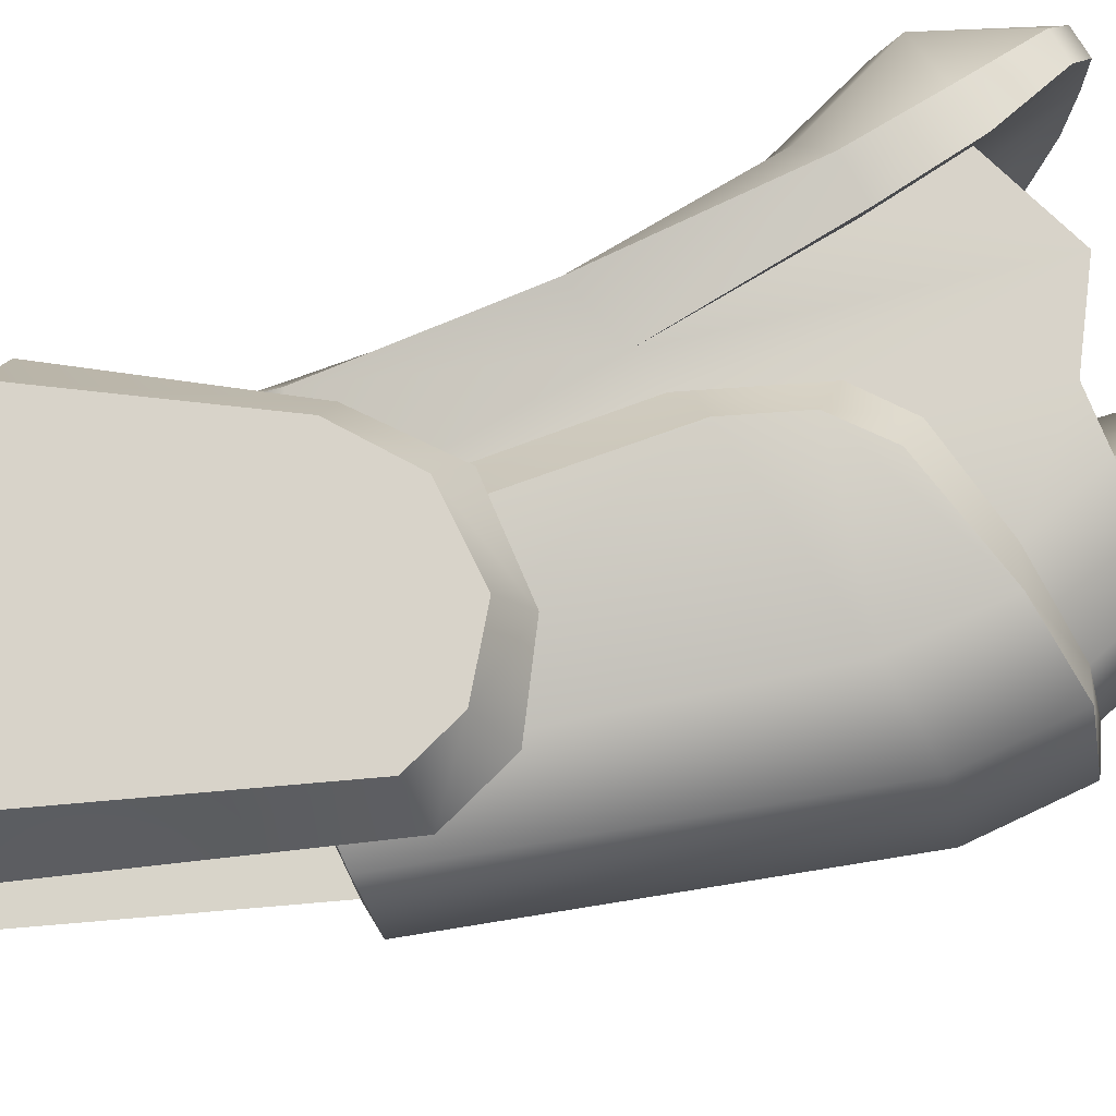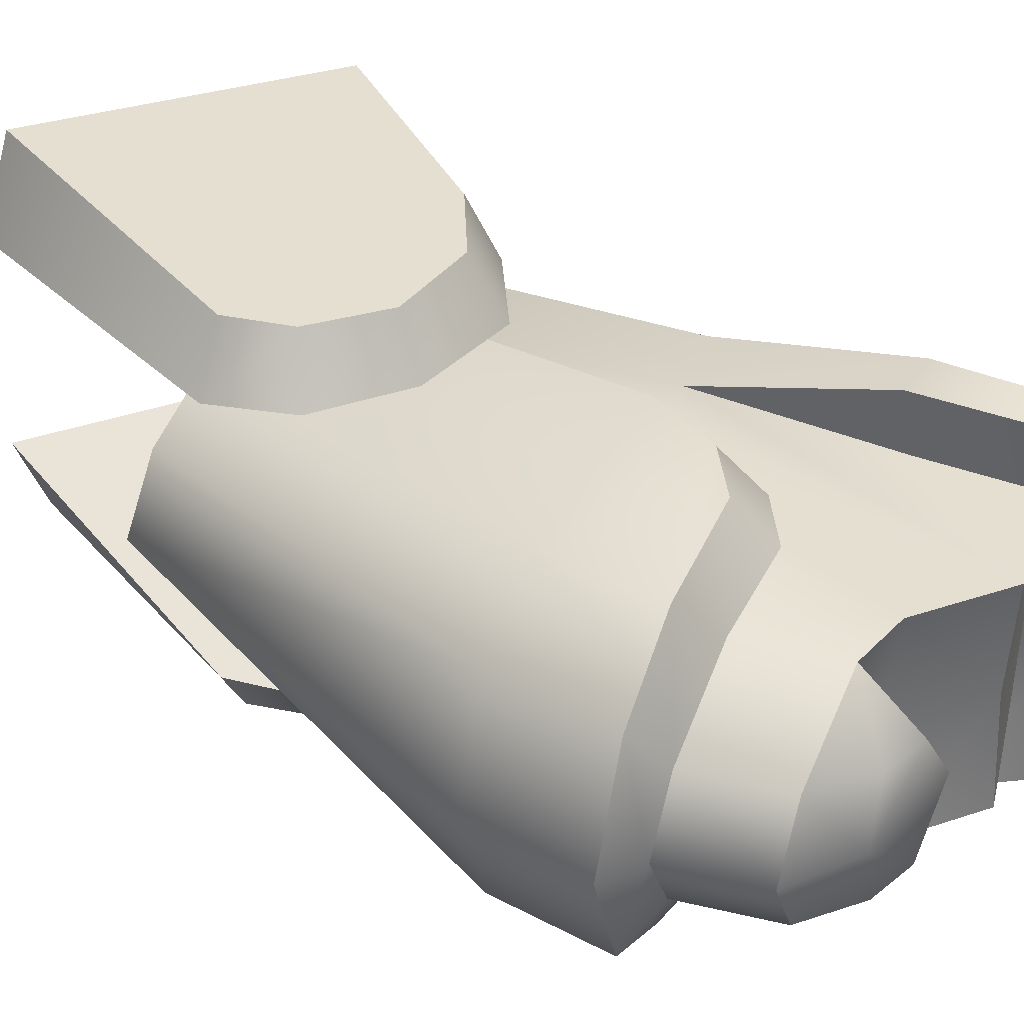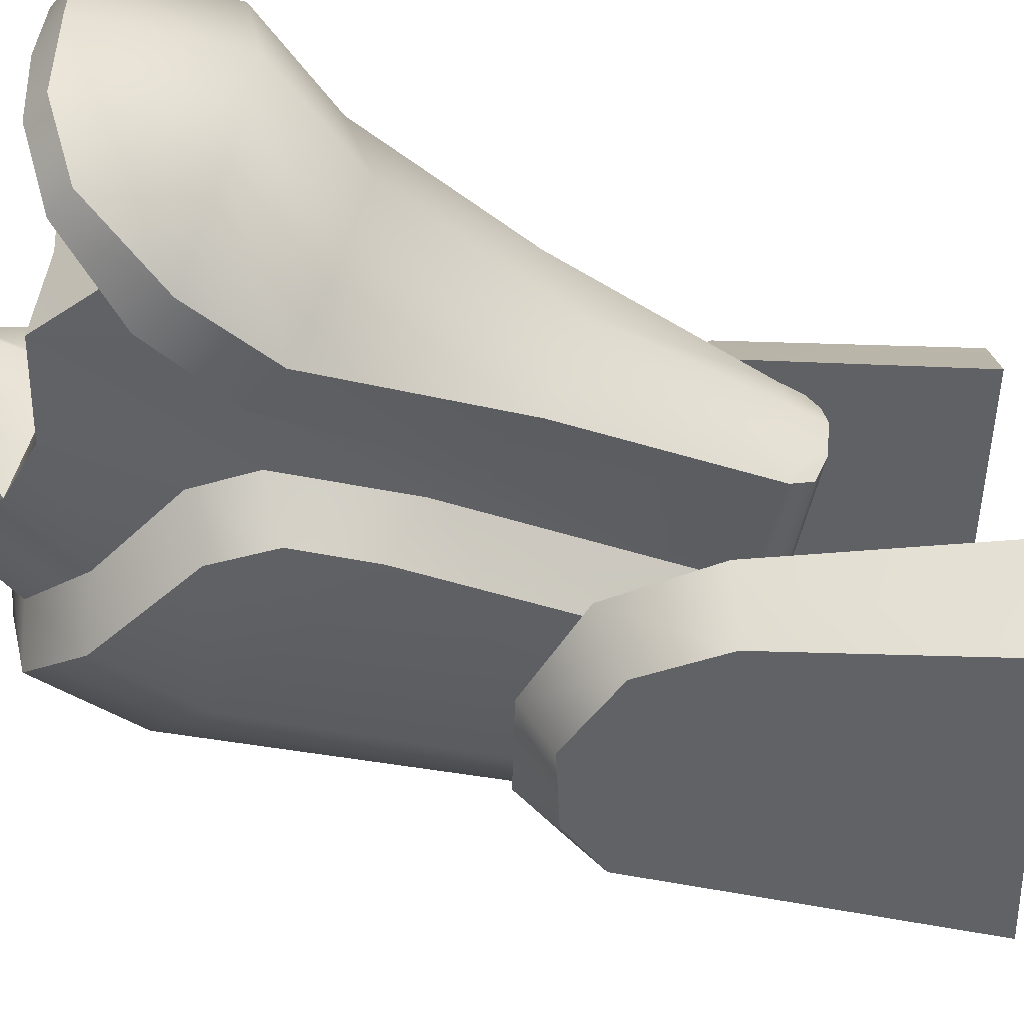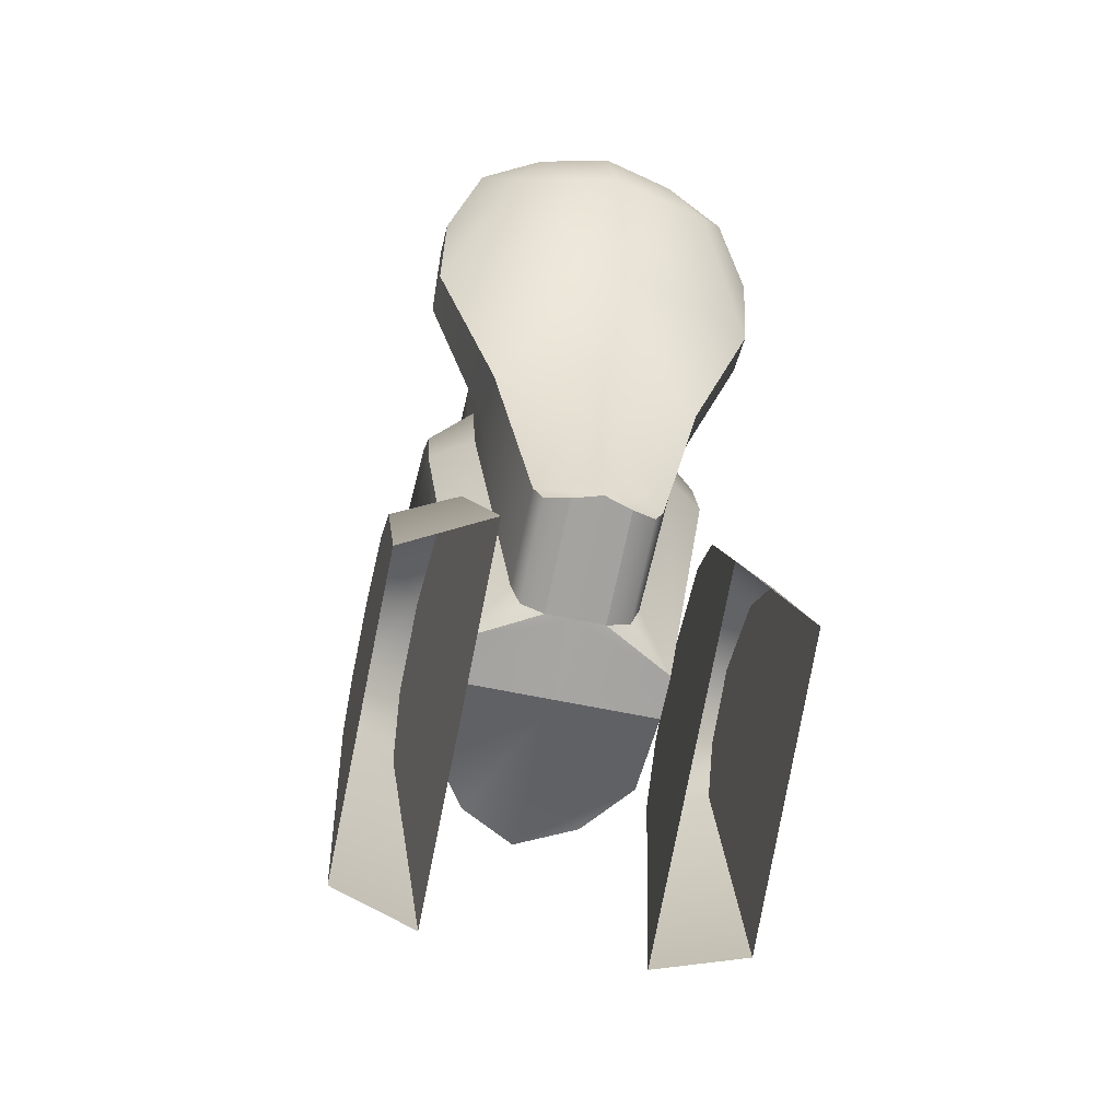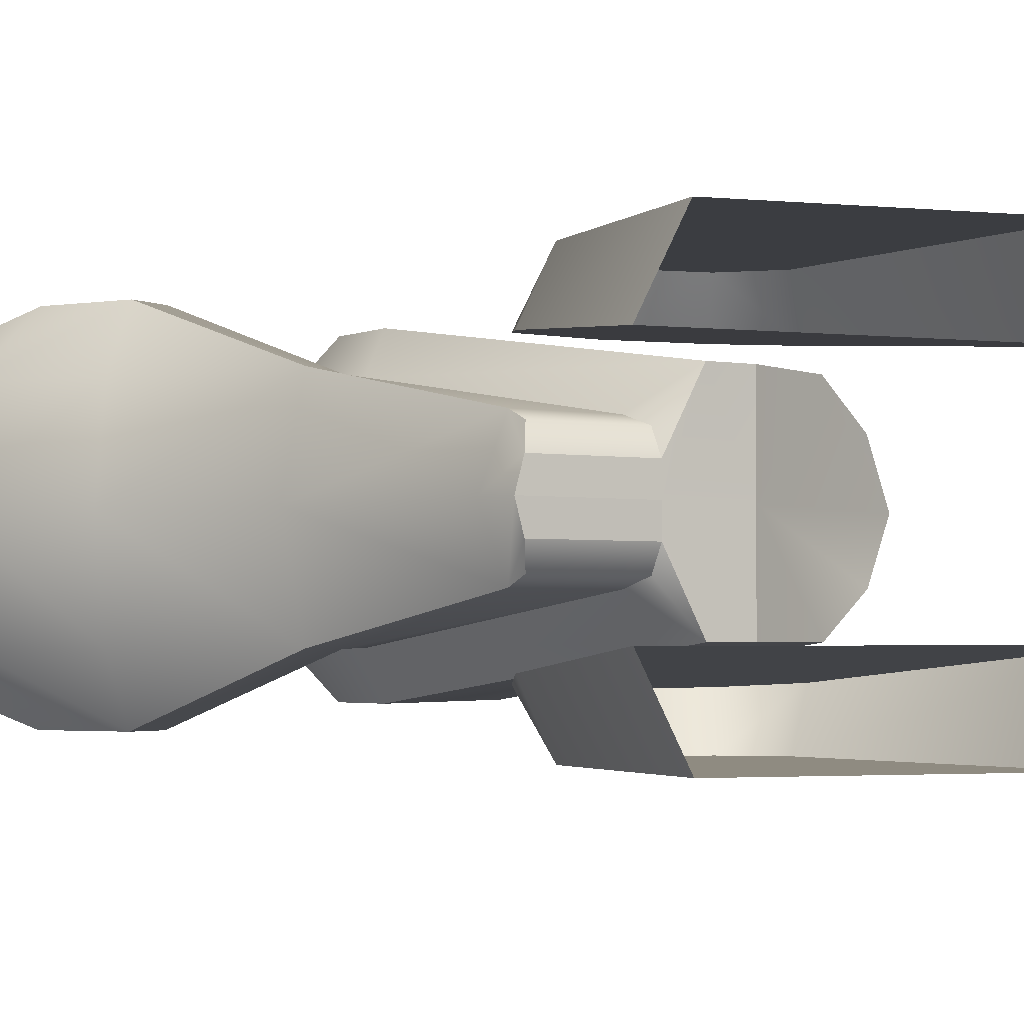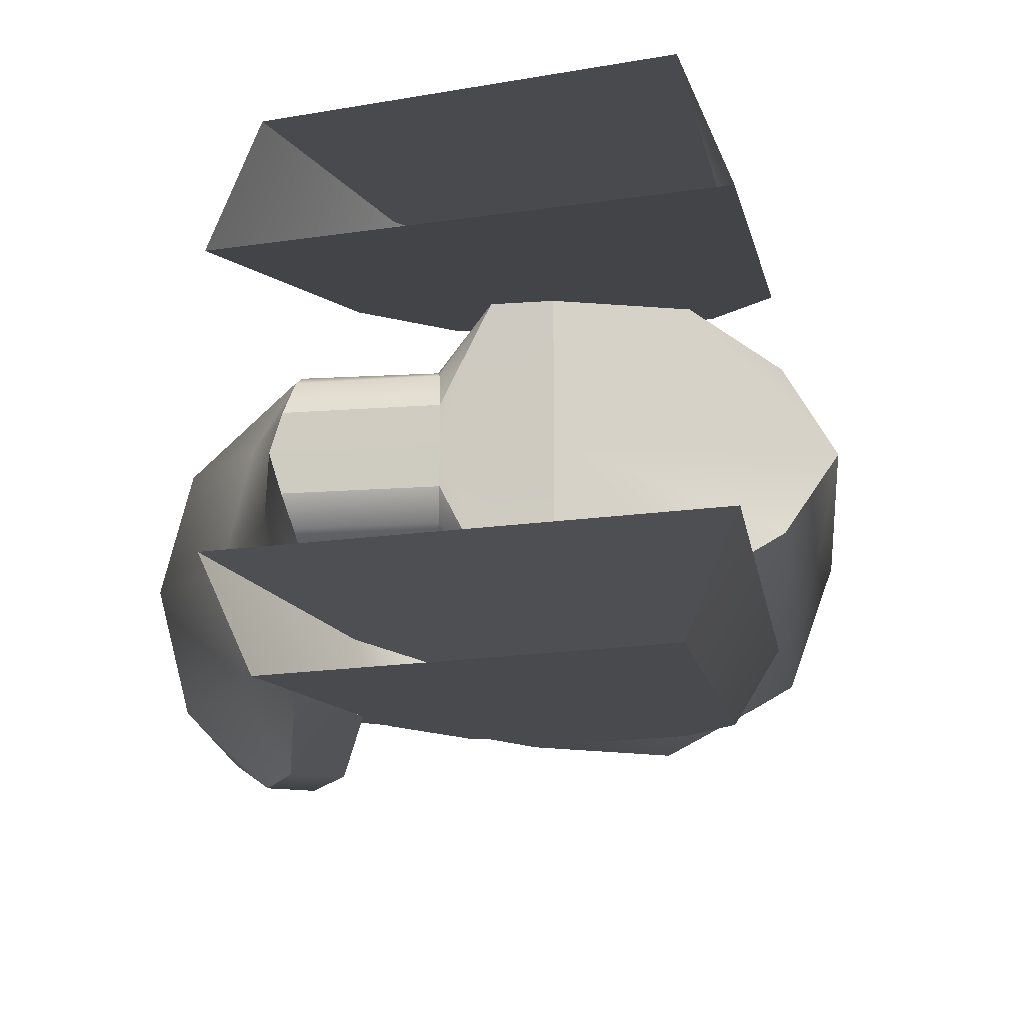
<metadata>
{"format":"obj","ext":"obj","renderer":"f3d","projection":"perspective","resolution":1024,"background":"white","views":[{"elev":76.0,"azim":-108.7,"up":"+Y"},{"elev":37.4,"azim":-49.2,"up":"+Y"},{"elev":-50.5,"azim":63.0,"up":"+Y"},{"elev":-57.5,"azim":77.3,"up":"+Z"},{"elev":-2.6,"azim":132.7,"up":"+Y"},{"elev":-12.9,"azim":175.8,"up":"+Y"}]}
</metadata>
<code>
o Calf_Left
v 0.06384 0.02504 -0.06308
v 0.02492 0.02504 -0.07177
v 0.03809 0.04201 0.02935
v 0.06424 0.04201 0.01863
v -0.04549 0.04015 -0.09013
v -0.0672 0.05944 0.06209
v 0.008489 0.05944 0.04149
v 0.011 0.04015 -0.09108
v -0.006193 0.04015 -0.09567
v 0.001098 0.05944 0.06983
v -0.06287 0.05944 0.1041
v -0.01566 0.05944 0.08753
v 0.06374 0.04201 0.1394
v 0.02473 0.04201 0.1595
v 0.02544 1e-05 0.1566
v 0.06659 1e-05 0.1388
v 0.08008 0.04201 0.09206
v 0.08971 1e-05 0.0855
v 0.07511 1e-05 0.01782
v 0.02513 0.01178 -0.08638
v 0.06925 0.01178 -0.07422
v 0.07284 1e-05 -0.07375
v 0.02513 1e-05 -0.08638
v -0.09999 0.04088 0.07067
v -0.07199 0.02378 -0.08738
v -0.08823 1e-05 -0.08416
v -0.1148 1e-05 0.07392
v 0.0656 0.02133 -0.07126
v 0.07318 1e-05 -0.06012
v -0.08018 1e-05 0.1557
v -0.06788 0.02403 0.153
v -0.08183 0.02403 0.1213
v -0.09414 1e-05 0.124
v -0.006193 1e-05 -0.09567
v -0.1098 1e-05 0.1178
v -0.09502 0.04088 0.1145
v -0.04679 0.04201 0.1114
v -0.005783 0.04201 0.09901
v 0.01121 0.04201 0.08188
v 0.0234 0.04201 0.03537
v -0.03247 0.04201 0.1442
v 0.0833 1e-05 0.1858
v 0.09946 1e-05 0.1827
v 0.09306 0.0301 0.1811
v 0.08158 0.0301 0.1836
v 0.05388 0.04201 0.1019
v 0.04768 0.06811 0.1009
v 0.05754 0.06811 0.1384
v 0.0735 0.06811 0.133
v 0.06569 0.06811 0.09721
v 0.1018 0.04201 0.133
v 0.1123 1e-05 0.1306
v 0.08508 0.05554 0.1676
v 0.07313 0.05554 0.1702
v 0.02507 0.02133 -0.08251
v -0.05278 1e-05 0.166
v -0.01187 1e-05 0.1641
v -0.02744 0.02307 0.1653
v -0.04633 0.02346 0.164
v -0.01109 1e-05 0.1384
v -0.009235 0.04201 0.1431
v 0.03809 -0.04199 0.02935
v 0.02492 -0.02502 -0.07177
v 0.06384 -0.02502 -0.06308
v 0.06424 -0.04199 0.01863
v 0.008489 -0.05942 0.04149
v -0.0672 -0.05942 0.06209
v -0.04549 -0.04013 -0.09013
v -0.006193 -0.04013 -0.09567
v 0.011 -0.04013 -0.09108
v 0.001098 -0.05942 0.06983
v -0.01566 -0.05942 0.08753
v -0.06287 -0.05942 0.1041
v 0.06374 -0.04199 0.1394
v 0.02473 -0.04199 0.1595
v 0.08008 -0.04199 0.09206
v 0.02513 -0.01176 -0.08638
v 0.06925 -0.01176 -0.07422
v -0.09999 -0.04086 0.07067
v -0.07199 -0.02376 -0.08738
v 0.0656 -0.02131 -0.07126
v -0.08183 -0.024 0.1213
v -0.06788 -0.024 0.153
v -0.09502 -0.04086 0.1145
v -0.04679 -0.04199 0.1114
v -0.005783 -0.04199 0.09901
v 0.0234 -0.04199 0.03537
v 0.01121 -0.04199 0.08188
v 0.02507 -0.02131 -0.08251
v -0.03247 -0.04199 0.1442
v 0.08158 -0.03008 0.1836
v 0.09306 -0.03008 0.1811
v 0.05388 -0.04199 0.1019
v 0.04768 -0.0681 0.1009
v 0.06569 -0.0681 0.09721
v 0.0735 -0.0681 0.133
v 0.05754 -0.0681 0.1384
v 0.1018 -0.04199 0.133
v 0.07313 -0.05552 0.1702
v 0.08508 -0.05552 0.1676
v -0.04633 -0.02344 0.164
v -0.02744 -0.02305 0.1653
v -0.009235 -0.04199 0.1431
v -0.02618 0.05427 -0.01823
v -0.06003 0.05429 -0.03448
v -0.07362 0.05274 -0.06287
v -0.04292 0.04103 -0.1943
v 0.09024 0.04113 -0.131
v 0.04752 0.04906 -0.05086
v 0.01739 0.05275 -0.02148
v -0.02243 0.0751 -0.02988
v 0.01309 0.0751 -0.03463
v -0.007344 0.0751 -0.06197
v -0.06 0.0751 -0.06718
v -0.02877 0.0751 -0.1948
v -0.04925 0.0751 -0.0451
v 0.07554 0.0751 -0.139
v 0.03755 0.0751 -0.05753
v 0.026 0.0751 -0.1655
v -0.07362 -0.05272 -0.06287
v -0.06003 -0.05427 -0.03448
v -0.02618 -0.05425 -0.01823
v 0.01739 -0.05273 -0.02148
v 0.04752 -0.04904 -0.05086
v 0.09024 -0.04111 -0.131
v -0.04292 -0.04101 -0.1943
v -0.02243 -0.07508 -0.02988
v -0.007344 -0.07508 -0.06197
v 0.01309 -0.07508 -0.03463
v -0.02877 -0.07508 -0.1948
v -0.06 -0.07508 -0.06718
v -0.04925 -0.07508 -0.0451
v 0.03755 -0.07508 -0.05753
v 0.07554 -0.07508 -0.139
v 0.026 -0.07508 -0.1655
f 20 21 22 23
f 77 23 22 78
f 104 105 106 107 108 109 110
f 120 121 122 123 124 125 126
f 1 2 3 4
f 5 6 7 8 9
f 10 7 6 11 12
f 13 14 15 16
f 4 17 18 19
f 24 25 26 27
f 21 28 1 29 22
f 30 31 32 33
f 5 9 34 26 25
f 8 20 23 34 9
f 24 27 35 36
f 33 32 36 35
f 37 38 12 11
f 10 39 40 7
f 40 2 8 7
f 10 12 38 39
f 5 25 24 6
f 6 24 36 11
f 37 32 31 41
f 11 36 32 37
f 42 43 44 45
f 14 13 46 3 40 39
f 47 48 49 50
f 17 51 52 18
f 51 17 50 49
f 46 13 48 47
f 45 44 53 54
f 52 51 44 43
f 51 49 53 44
f 49 48 54 53
f 48 13 45 54
f 13 16 42 45
f 3 47 50 4
f 50 17 4
f 46 47 3
f 28 55 2 1
f 21 20 55 28
f 1 4 19 29
f 56 57 58 59
f 58 41 59
f 41 31 59
f 31 30 56 59
f 41 58 60
f 58 57 60
f 37 41 61 38
f 61 41 60
f 38 61 14 39
f 61 60 15 14
f 62 63 64 65
f 66 67 68 69 70
f 67 66 71 72 73
f 74 16 15 75
f 65 19 18 76
f 79 27 26 80
f 64 81 78 22 29
f 30 33 82 83
f 34 69 68 80 26
f 23 77 70 69 34
f 79 84 35 27
f 33 35 84 82
f 85 73 72 86
f 71 66 87 88
f 70 89 63
f 71 88 86 72
f 68 67 79 80
f 67 73 84 79
f 85 90 83 82
f 73 85 82 84
f 42 91 92 43
f 75 88 87 62 93 74
f 94 95 96 97
f 76 18 52 98
f 98 96 95 76
f 93 94 97 74
f 91 99 100 92
f 52 43 92 98
f 98 92 100 96
f 96 100 99 97
f 97 99 91 74
f 74 91 42 16
f 62 65 95 94
f 95 65 76
f 93 62 94
f 81 64 63 89
f 78 81 89 77
f 64 29 19 65
f 56 101 102 57
f 102 101 90
f 90 101 83
f 83 101 56 30
f 90 60 102
f 102 60 57
f 85 86 103 90
f 103 60 90
f 86 88 75 103
f 103 75 15 60
f 2 40 3
f 55 20 8
f 8 2 55
f 70 63 87 66
f 70 77 89
f 62 87 63
f 111 112 113
f 107 106 114 115
f 104 111 116 105
f 109 108 117 118
f 106 105 116 114
f 110 109 118 112
f 119 115 114 113
f 104 110 112 111
f 112 118 113
f 113 116 111
f 113 114 116
f 118 117 119 113
f 127 128 129
f 126 130 131 120
f 122 121 132 127
f 124 133 134 125
f 120 131 132 121
f 123 129 133 124
f 135 128 131 130
f 122 127 129 123
f 129 128 133
f 128 127 132
f 128 132 131
f 133 128 135 134

</code>
